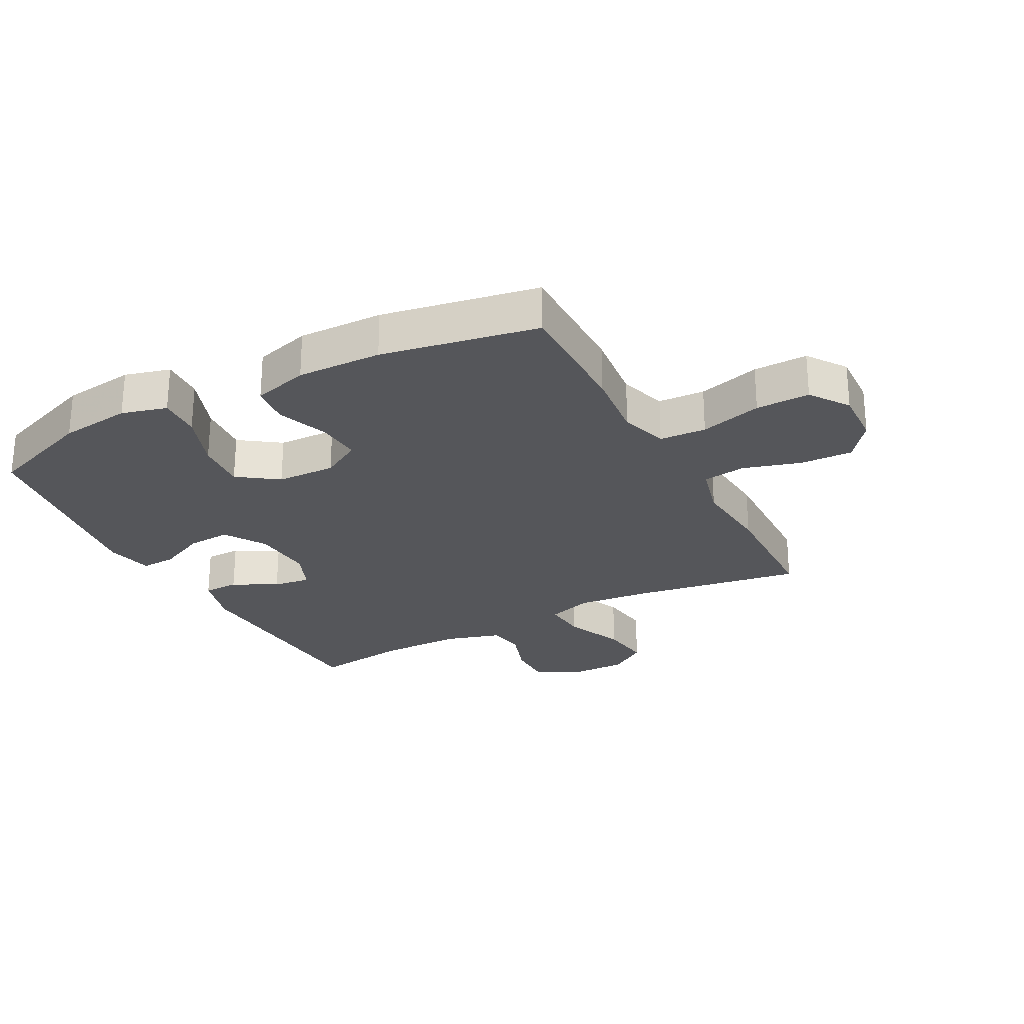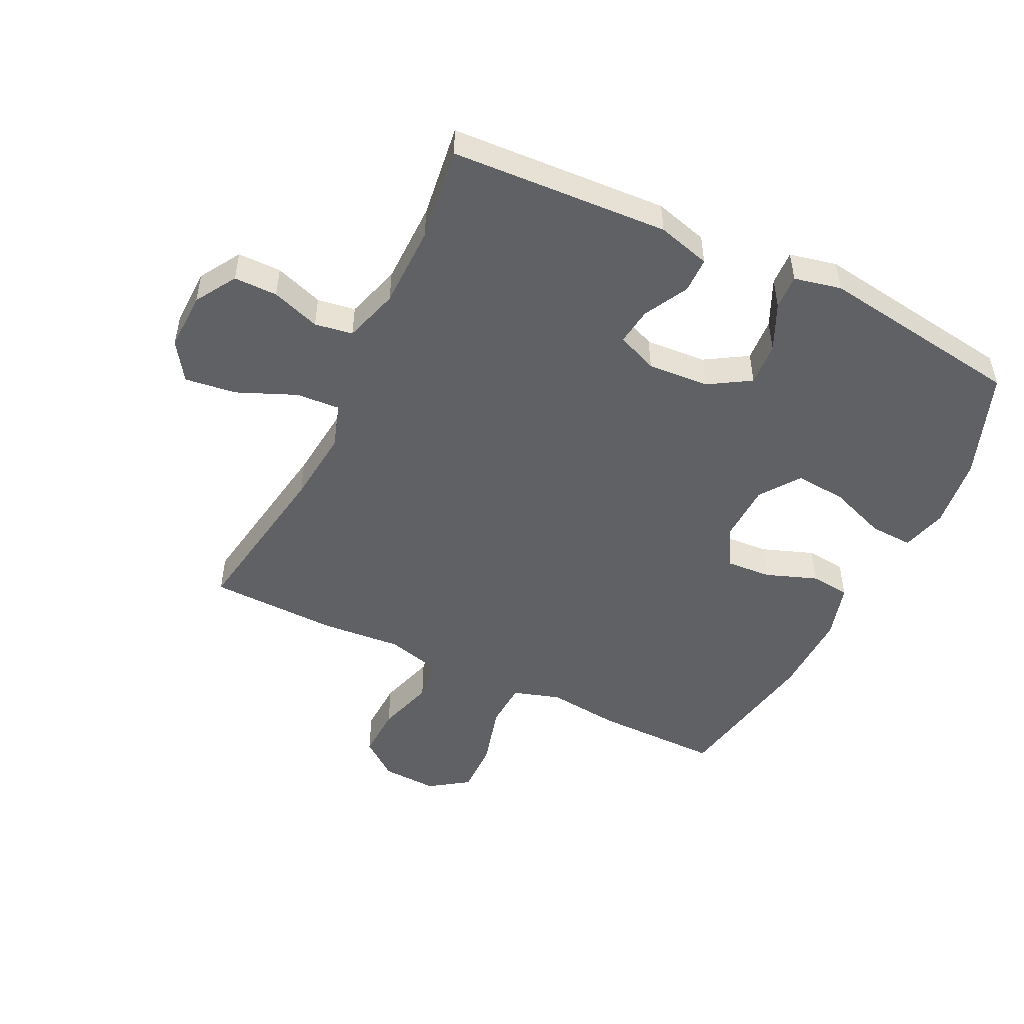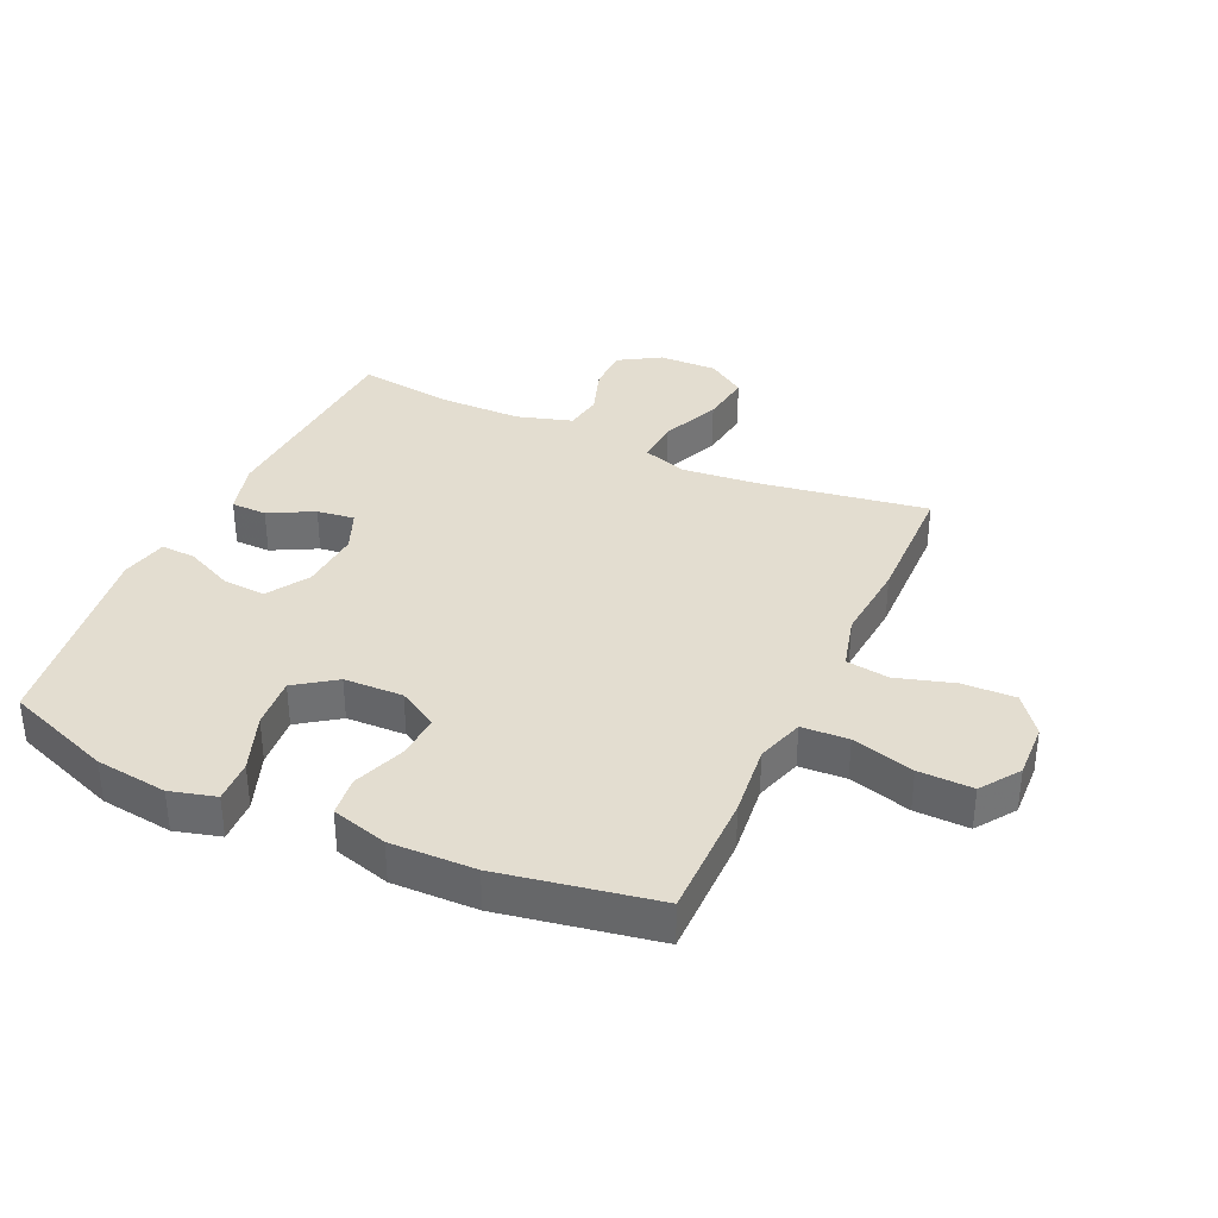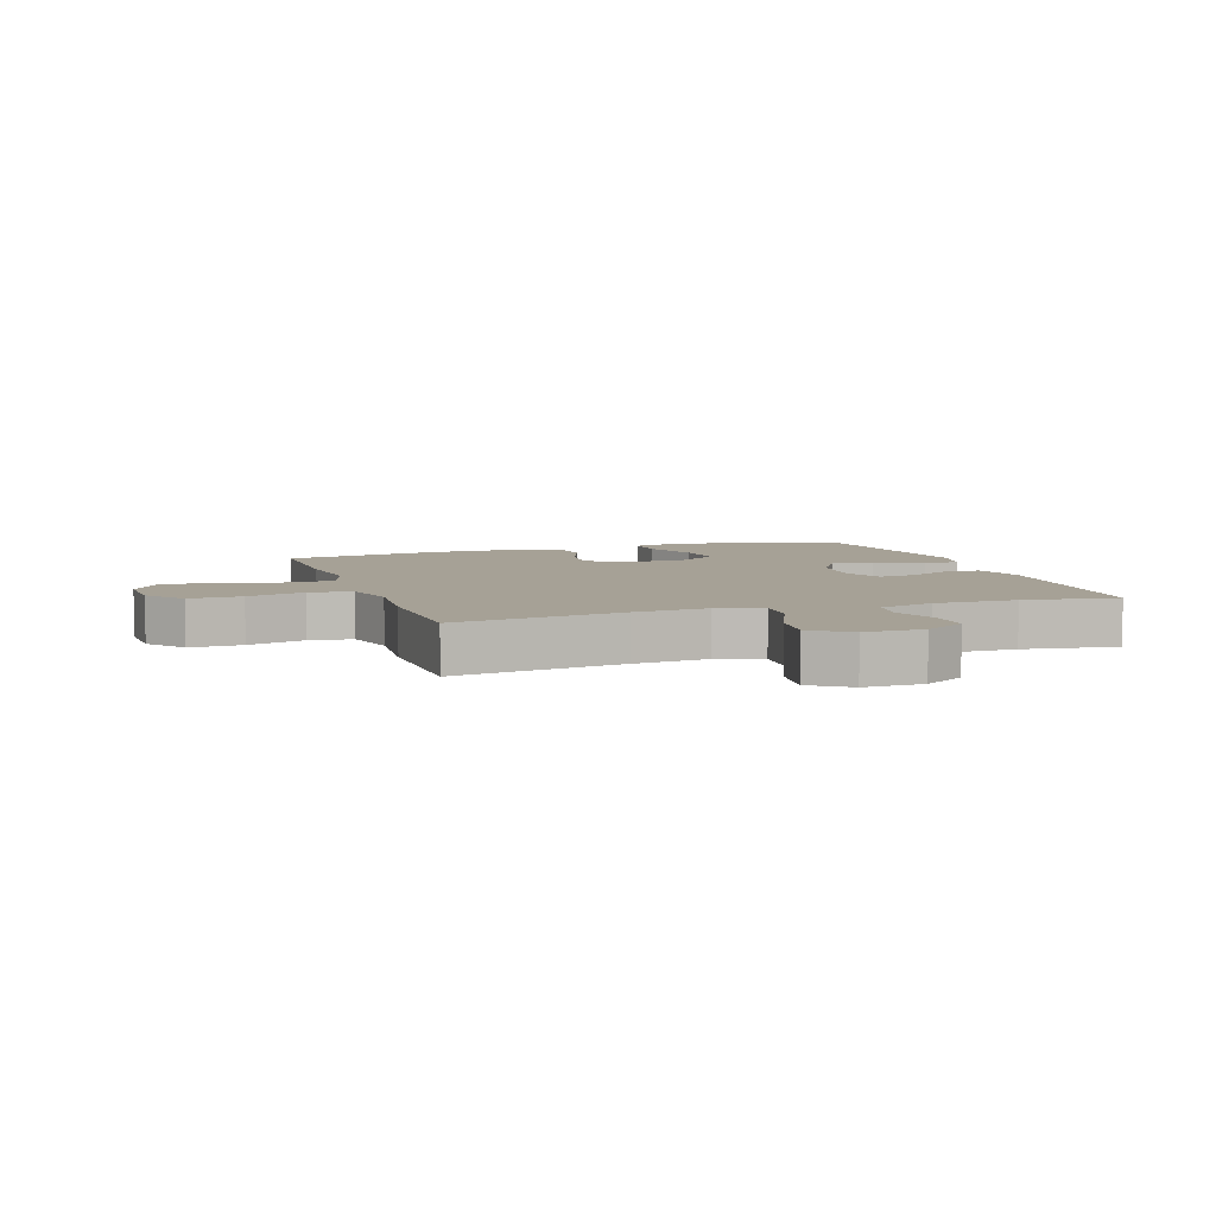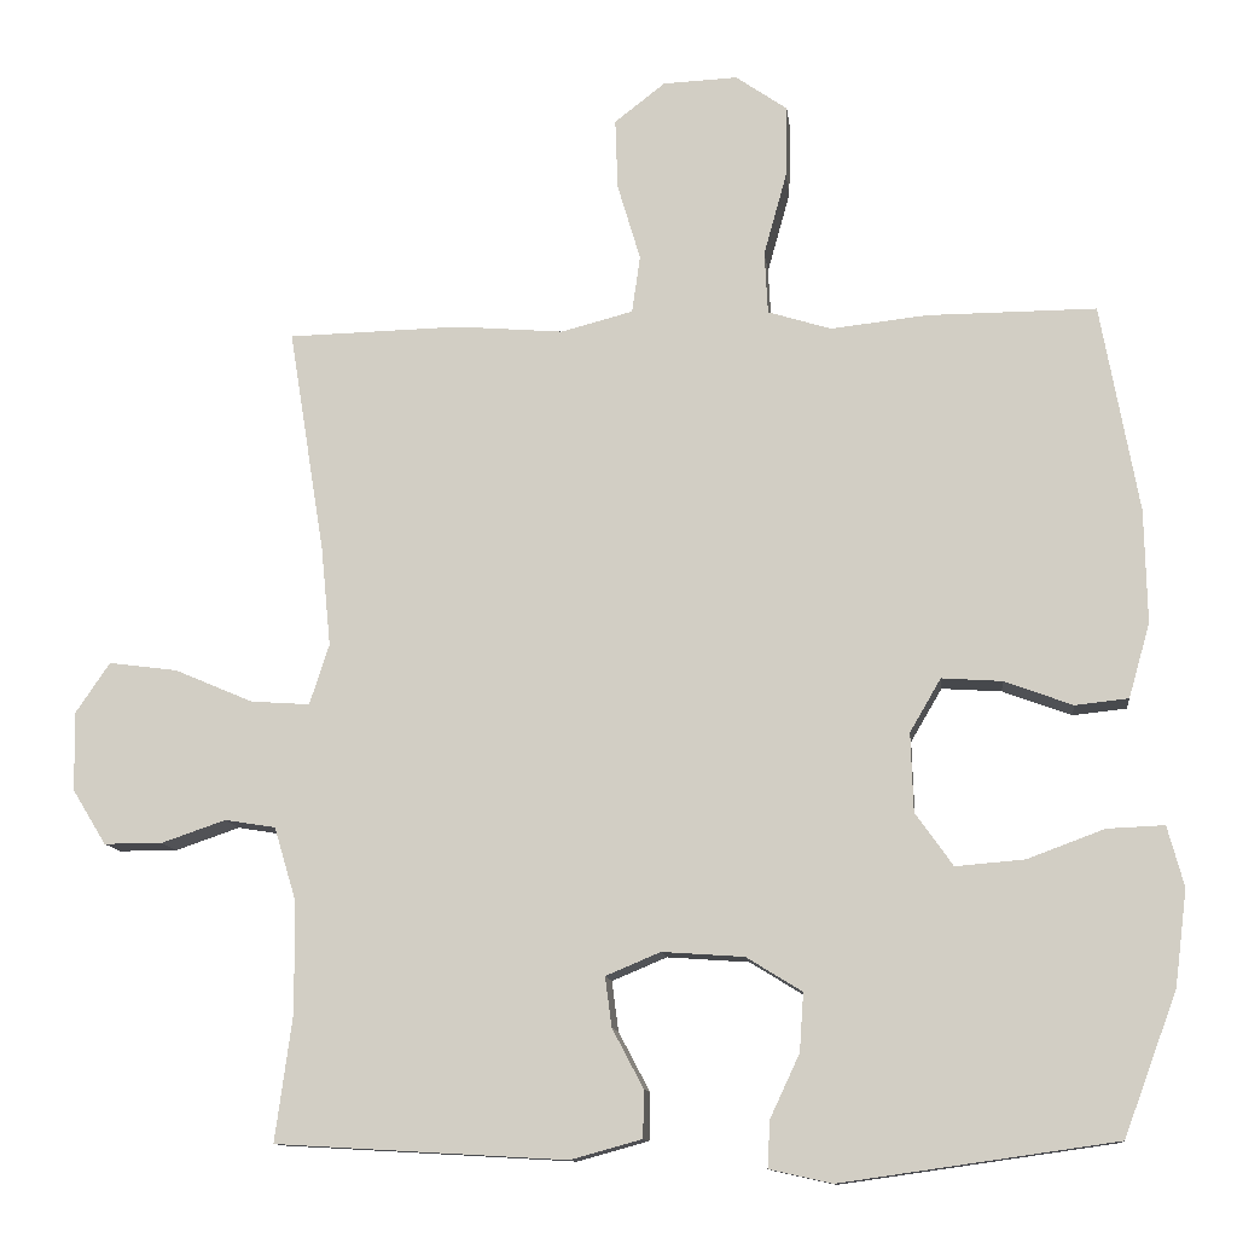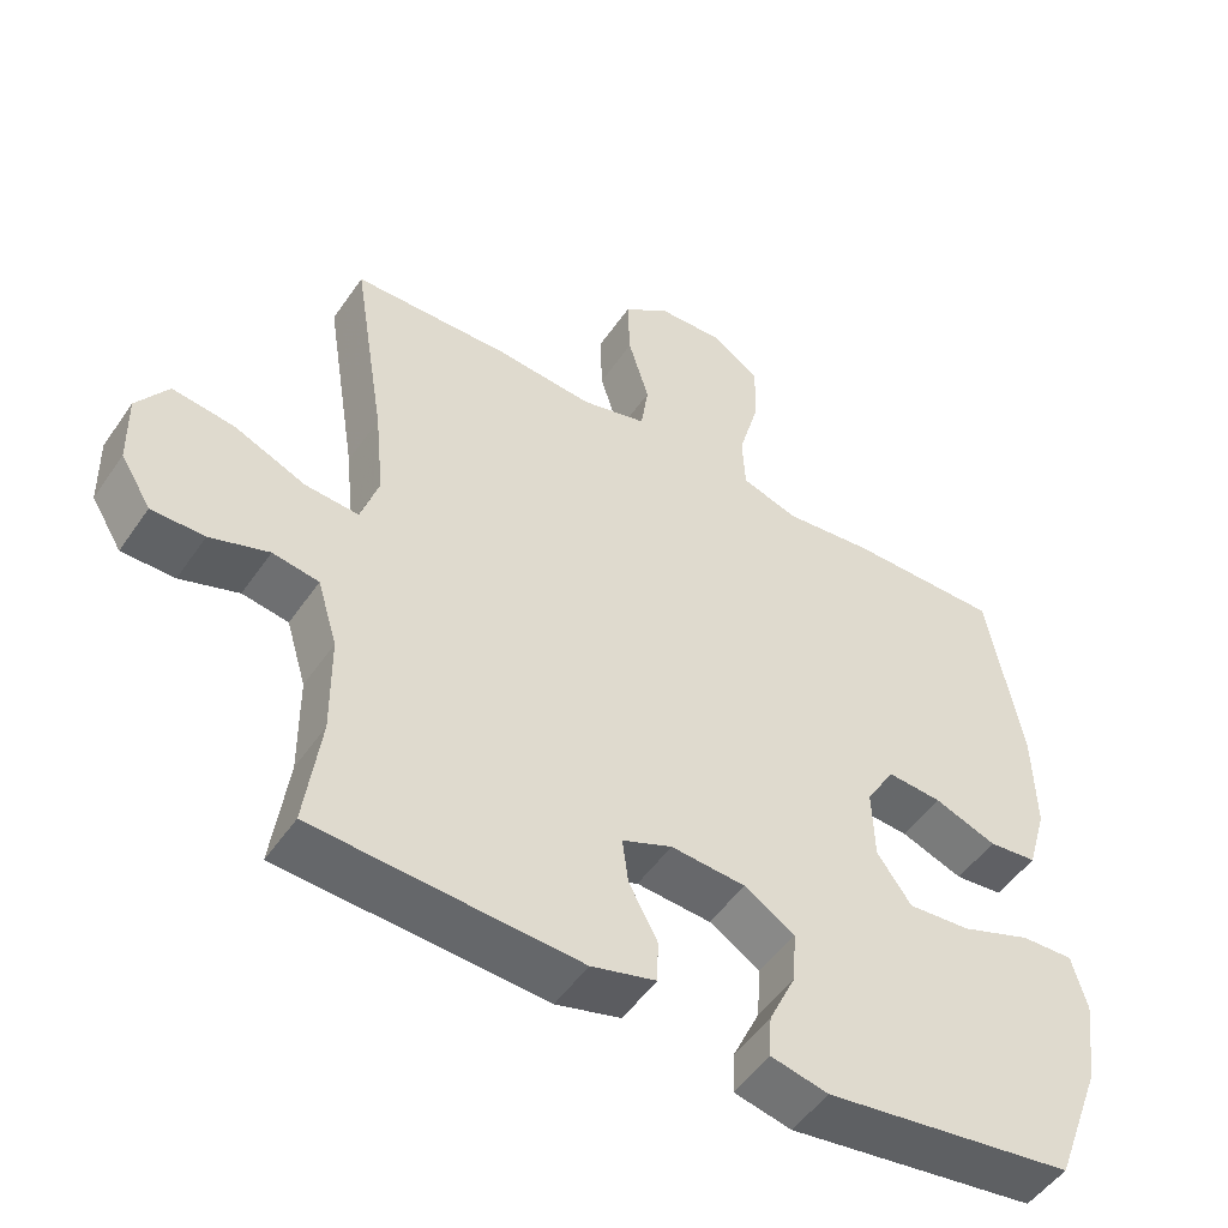
<metadata>
{"format":"obj","ext":"obj","renderer":"f3d","projection":"perspective","resolution":1024,"background":"white","views":[{"elev":-25.9,"azim":-62.0,"up":"+Y"},{"elev":-49.7,"azim":154.0,"up":"+Y"},{"elev":35.5,"azim":-65.4,"up":"+Y"},{"elev":6.2,"azim":71.7,"up":"+Y"},{"elev":-11.7,"azim":-173.4,"up":"+Z"},{"elev":-50.5,"azim":146.7,"up":"+Z"}]}
</metadata>
<code>
v 0.5 0.07 0.5
v 0.456 0.07 0.225
v 0.444 0.07 0.104
v 0.468 0.07 0.03
v 0.54 0.07 0.035
v 0.636 0.07 0.076
v 0.72 0.07 0.087
v 0.762 0.07 0.025
v 0.76 0.07 -0.071
v 0.719 0.07 -0.138
v 0.648 0.07 -0.138
v 0.569 0.07 -0.111
v 0.507 0.07 -0.121
v 0.48 0.07 -0.211
v 0.479 0.07 -0.346
v 0.5 0.07 -0.5
v 0.145 0.07 -0.52
v 0.058 0.07 -0.496
v 0.057 0.07 -0.438
v 0.095 0.07 -0.366
v 0.103 0.07 -0.305
v 0.036 0.07 -0.277
v -0.064 0.07 -0.284
v -0.132 0.07 -0.326
v -0.127 0.07 -0.397
v -0.091 0.07 -0.474
v -0.088 0.07 -0.531
v -0.165 0.07 -0.548
v -0.5 0.07 -0.5
v -0.565 0.07 -0.326
v -0.58 0.07 -0.209
v -0.56 0.07 -0.135
v -0.49 0.07 -0.138
v -0.396 0.07 -0.173
v -0.312 0.07 -0.18
v -0.266 0.07 -0.115
v -0.263 0.07 -0.019
v -0.301 0.07 0.046
v -0.374 0.07 0.041
v -0.458 0.07 0.01
v -0.523 0.07 0.017
v -0.549 0.07 0.108
v -0.546 0.07 0.246
v -0.5 0.07 0.5
v -0.294 0.07 0.499
v -0.176 0.07 0.486
v -0.099 0.07 0.51
v -0.095 0.07 0.586
v -0.123 0.07 0.687
v -0.125 0.07 0.775
v -0.062 0.07 0.819
v 0.029 0.07 0.815
v 0.091 0.07 0.767
v 0.088 0.07 0.681
v 0.06 0.07 0.587
v 0.07 0.07 0.517
v 0.158 0.07 0.494
v 0.289 0.07 0.505
v 0.5 0 0.5
v 0.456 0 0.225
v 0.444 0 0.104
v 0.468 0 0.03
v 0.54 0 0.035
v 0.636 0 0.076
v 0.72 0 0.087
v 0.762 0 0.025
v 0.76 0 -0.071
v 0.719 0 -0.138
v 0.648 0 -0.138
v 0.569 0 -0.111
v 0.507 0 -0.121
v 0.48 0 -0.211
v 0.479 0 -0.346
v 0.5 0 -0.5
v 0.145 0 -0.52
v 0.058 0 -0.496
v 0.057 0 -0.438
v 0.095 0 -0.366
v 0.103 0 -0.305
v 0.036 0 -0.277
v -0.064 0 -0.284
v -0.132 0 -0.326
v -0.127 0 -0.397
v -0.091 0 -0.474
v -0.088 0 -0.531
v -0.165 0 -0.548
v -0.5 0 -0.5
v -0.565 0 -0.326
v -0.58 0 -0.209
v -0.56 0 -0.135
v -0.49 0 -0.138
v -0.396 0 -0.173
v -0.312 0 -0.18
v -0.266 0 -0.115
v -0.263 0 -0.019
v -0.301 0 0.046
v -0.374 0 0.041
v -0.458 0 0.01
v -0.523 0 0.017
v -0.549 0 0.108
v -0.546 0 0.246
v -0.5 0 0.5
v -0.294 0 0.499
v -0.176 0 0.486
v -0.099 0 0.51
v -0.095 0 0.586
v -0.123 0 0.687
v -0.125 0 0.775
v -0.062 0 0.819
v 0.029 0 0.815
v 0.091 0 0.767
v 0.088 0 0.681
v 0.06 0 0.587
v 0.07 0 0.517
v 0.158 0 0.494
v 0.289 0 0.505
f 57 58 1 2
f 56 57 2 3
f 52 53 54 55
f 50 51 52 55
f 48 49 50 55
f 47 48 55 56
f 46 47 56 3
f 39 40 41 42
f 38 39 42 43
f 31 32 33 34
f 31 34 35
f 30 31 35
f 29 30 35
f 28 29 35 36
f 25 26 27 28
f 24 25 28 36
f 17 18 19 20
f 15 16 17 20
f 14 15 20 21
f 13 14 21 22
f 9 10 11 12
f 9 12 13
f 8 9 13
f 5 6 7 8
f 4 5 8 13
f 38 43 44 45
f 37 38 45 46
f 23 24 36 37
f 22 23 37 46
f 13 22 46
f 3 4 13 46
f 60 59 116 115
f 61 60 115 114
f 113 112 111 110
f 113 110 109 108
f 113 108 107 106
f 114 113 106 105
f 61 114 105 104
f 100 99 98 97
f 101 100 97 96
f 92 91 90 89
f 93 92 89
f 93 89 88
f 93 88 87
f 94 93 87 86
f 86 85 84 83
f 94 86 83 82
f 78 77 76 75
f 78 75 74 73
f 79 78 73 72
f 80 79 72 71
f 70 69 68 67
f 71 70 67
f 71 67 66
f 66 65 64 63
f 71 66 63 62
f 103 102 101 96
f 104 103 96 95
f 95 94 82 81
f 104 95 81 80
f 104 80 71
f 104 71 62 61
f 1 59 60 2
f 2 60 61 3
f 3 61 62 4
f 4 62 63 5
f 5 63 64 6
f 6 64 65 7
f 7 65 66 8
f 8 66 67 9
f 9 67 68 10
f 10 68 69 11
f 11 69 70 12
f 12 70 71 13
f 13 71 72 14
f 14 72 73 15
f 15 73 74 16
f 16 74 75 17
f 17 75 76 18
f 18 76 77 19
f 19 77 78 20
f 20 78 79 21
f 21 79 80 22
f 22 80 81 23
f 23 81 82 24
f 24 82 83 25
f 25 83 84 26
f 26 84 85 27
f 27 85 86 28
f 28 86 87 29
f 29 87 88 30
f 30 88 89 31
f 31 89 90 32
f 32 90 91 33
f 33 91 92 34
f 34 92 93 35
f 35 93 94 36
f 36 94 95 37
f 37 95 96 38
f 38 96 97 39
f 39 97 98 40
f 40 98 99 41
f 41 99 100 42
f 42 100 101 43
f 43 101 102 44
f 44 102 103 45
f 45 103 104 46
f 46 104 105 47
f 47 105 106 48
f 48 106 107 49
f 49 107 108 50
f 50 108 109 51
f 51 109 110 52
f 52 110 111 53
f 53 111 112 54
f 54 112 113 55
f 55 113 114 56
f 56 114 115 57
f 57 115 116 58
f 58 116 59 1

</code>
